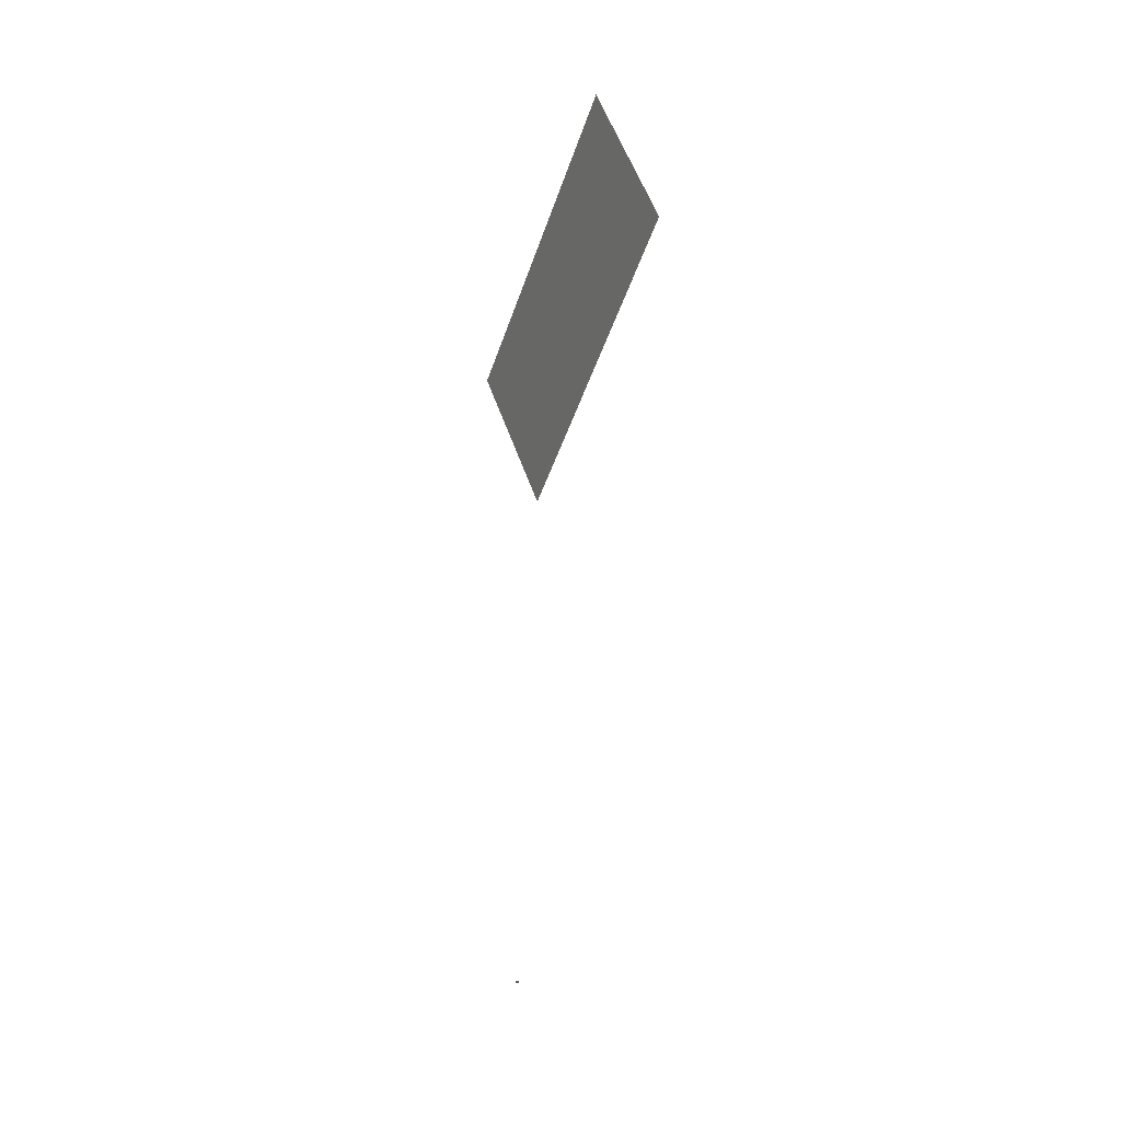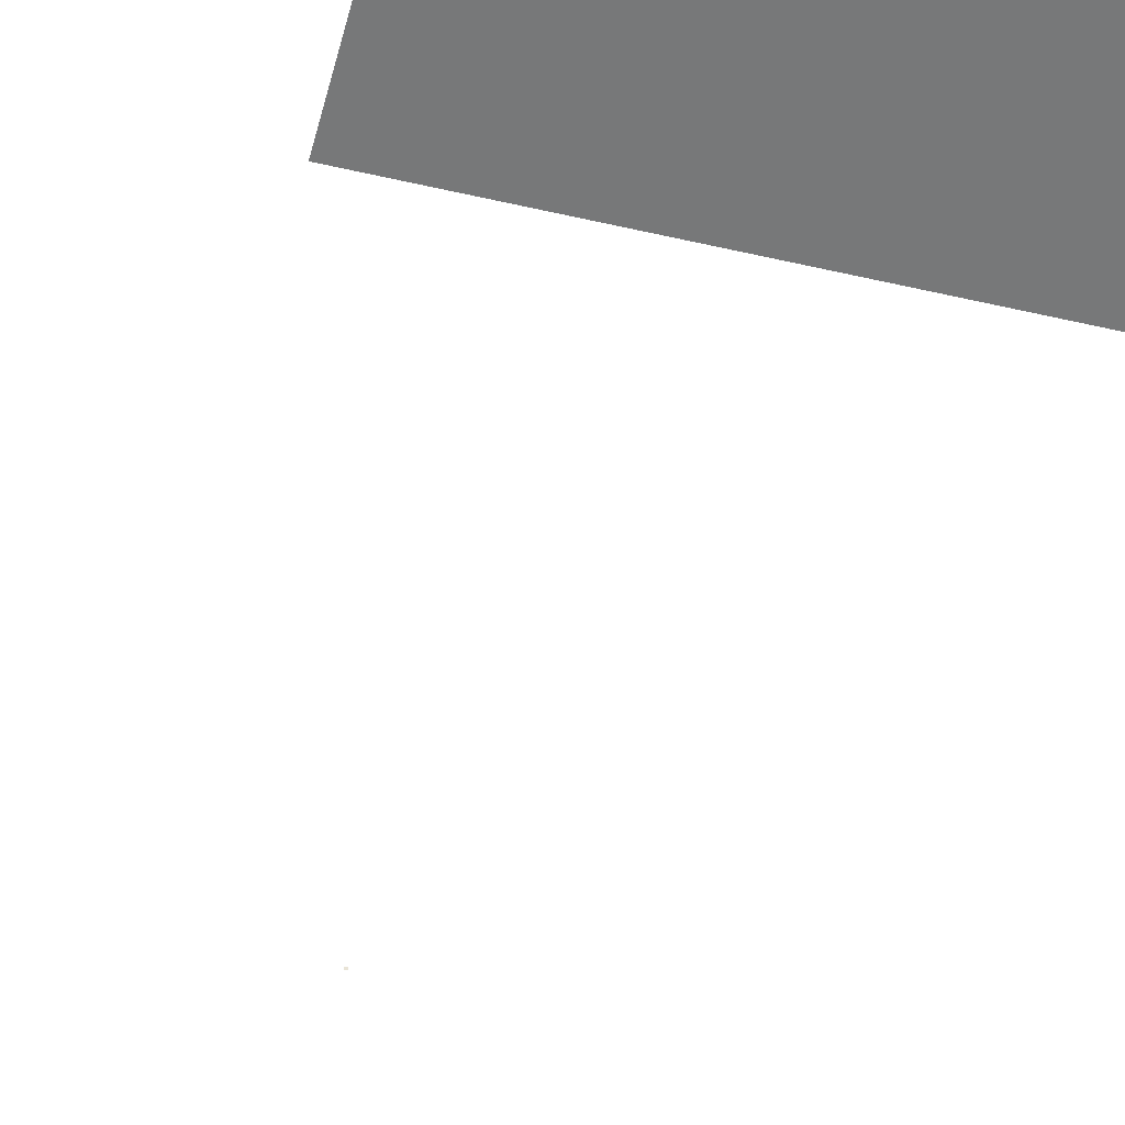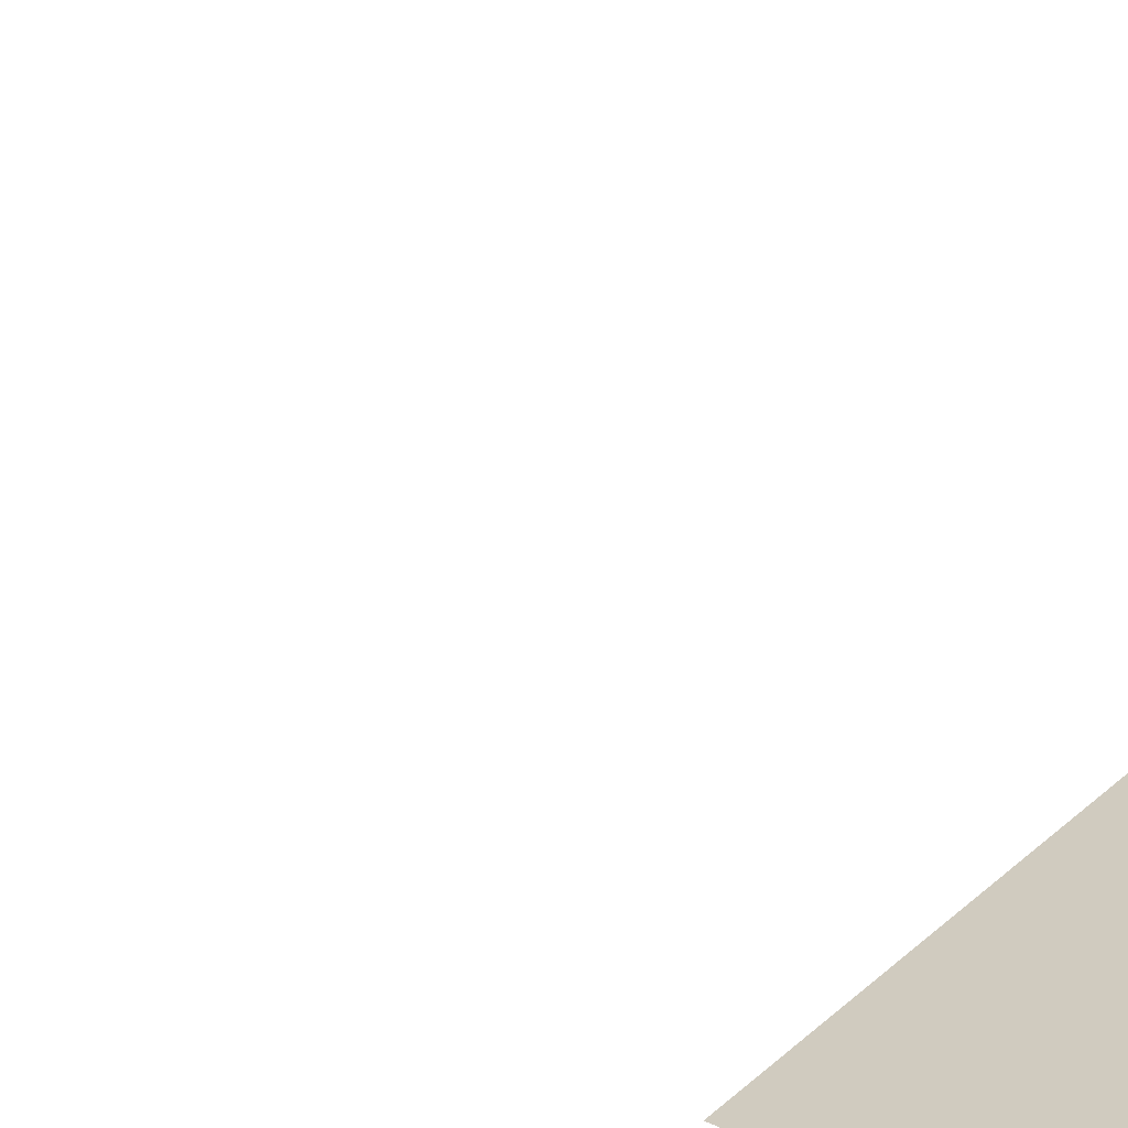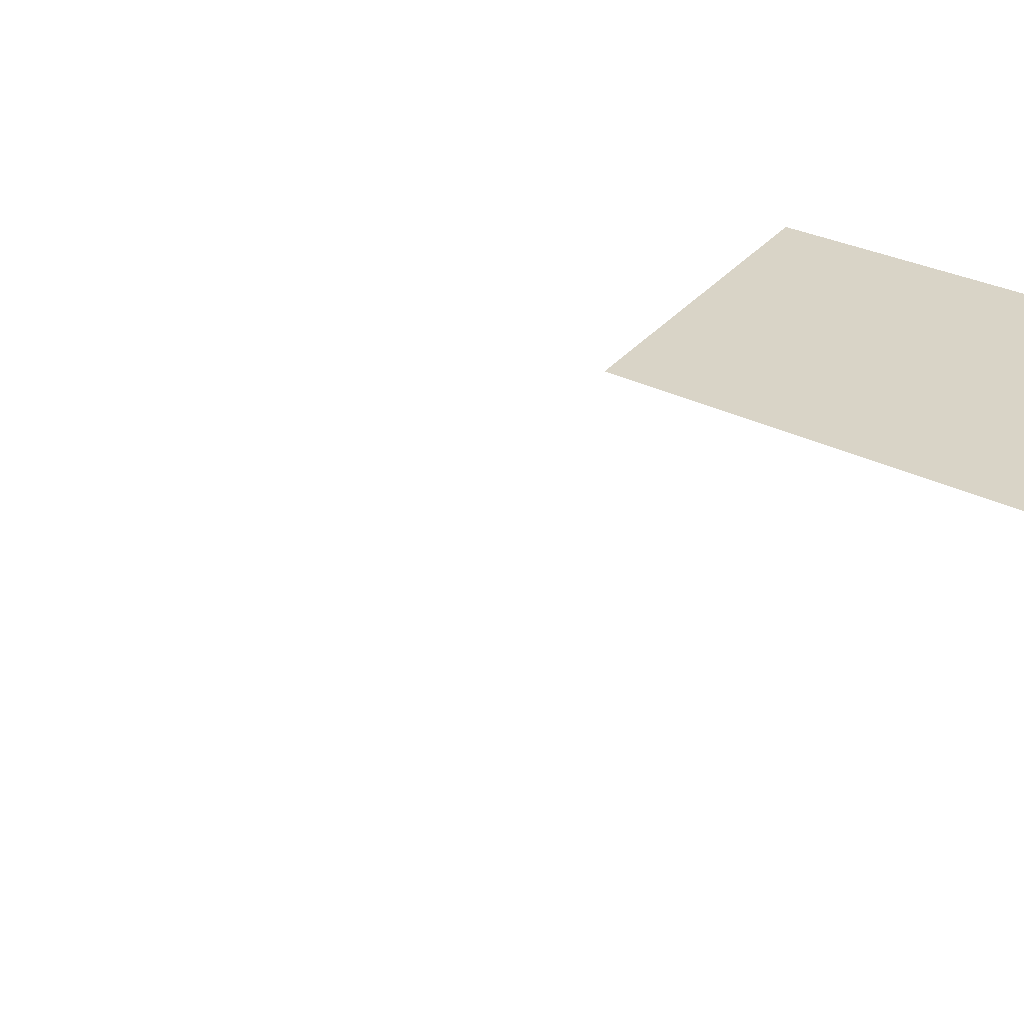
<metadata>
{"format":"obj","ext":"obj","renderer":"f3d","projection":"perspective","resolution":1024,"background":"white","views":[{"elev":-43.6,"azim":-107.3,"up":"+Z"},{"elev":-38.7,"azim":-16.7,"up":"+Y"},{"elev":41.1,"azim":-46.0,"up":"+Y"},{"elev":21.8,"azim":-134.3,"up":"+Y"}]}
</metadata>
<code>
o AlarmClock_30_AlarmClock_30_0_GeomSubset_3
v 0.0005 0.003293 -0.3287
v -0.0005 0.003293 -0.3287
v 0.0005 0.004293 -0.3287
v -0.0005 0.004293 -0.3287
v 0.0005 0.003293 -0.3287
v -0.0005 0.003293 -0.3287
v 0.0005 0.004293 -0.3287
v -0.0005 0.004293 -0.3287
v 0.0005 0.003293 -0.3287
v -0.0005 0.003293 -0.3287
v 0.0005 0.004293 -0.3287
v -0.0005 0.004293 -0.3287
v 0.0005 0.003293 -0.3287
v -0.0005 0.003293 -0.3287
v 0.0005 0.004293 -0.3287
v -0.0005 0.004293 -0.3287
v 0.0005 0.003293 -0.3287
v -0.0005 0.003293 -0.3287
v 0.0005 0.004293 -0.3287
v -0.0005 0.004293 -0.3287
v 0.09797 -0.03845 -0.04546
v 0.09802 -0.03962 -0.04294
v 0.0999 -0.03782 -0.04363
v -0.0999 -0.03782 -0.04363
v -0.09797 -0.03961 -0.04289
v -0.09797 -0.03845 -0.04546
v 0.0999 0.002793 0.07389
v 0.09797 0.001005 0.07463
v 0.09797 0.003425 0.07572
v -0.09797 0.003425 0.07572
v -0.09791 0.000987 0.07457
v -0.0999 0.002793 0.07389
v 0.09684 0.01596 0.06781
v 0.0999 0.01445 0.0695
v 0.09806 0.01512 0.07127
v -0.09684 0.01596 0.0678
v -0.09803 0.01509 0.07128
v -0.0999 0.0145 0.06952
v 0.09637 -0.0242 -0.04806
v 0.09798 -0.02683 -0.04988
v 0.0999 -0.02617 -0.04815
v -0.09637 -0.0242 -0.04806
v -0.0999 -0.02619 -0.04809
v -0.09803 -0.02679 -0.0499
v 0.03185 -0.002764 0.007708
v 0.03311 -0.003839 0.01069
v 0.02992 -0.001773 0.009617
v -0.02992 -0.001773 0.009617
v -0.03308 -0.003848 0.01066
v -0.03185 -0.002764 0.007707
v -0.03187 -0.005491 0.000148
v -0.03281 -0.008394 -0.002462
v -0.02999 -0.006519 -0.00173
v 0.03001 -0.006482 -0.001647
v 0.03285 -0.008359 -0.002359
v 0.03188 -0.005462 0.00023
v 0.03184 0.01766 0.000424
v 0.03184 0.01047 0.007613
v 0.02995 0.01253 0.009617
v 0.02995 0.01963 0.002519
v -0.02995 0.01963 0.002519
v -0.02999 0.01257 0.009617
v -0.03184 0.01054 0.007649
v -0.03184 0.01766 0.000424
v -0.03184 0.01059 -0.006749
v -0.03184 0.00342 0.000409
v -0.02993 0.001518 -0.001583
v -0.02992 0.008642 -0.008685
v 0.02992 0.008642 -0.008682
v 0.02995 0.001542 -0.001571
v 0.03185 0.003416 0.000389
v 0.03184 0.01059 -0.006749
v 0.03288 0.02056 -0.06721
v 0.03184 0.01772 -0.0653
v 0.02994 0.01963 -0.06531
v -0.03288 0.02056 -0.06721
v -0.02992 0.01963 -0.06529
v -0.03184 0.01774 -0.06532
v -0.03274 0.007569 -0.06721
v -0.03184 0.01056 -0.06529
v -0.02995 0.008642 -0.06532
v 0.03274 0.007569 -0.06721
v 0.02993 0.008642 -0.0653
v 0.03184 0.01055 -0.0653
v 0.05026 0.03644 -0.06721
v 0.05128 0.03899 -0.06901
v 0.05346 0.03723 -0.06901
v -0.05346 0.03723 -0.06901
v -0.05132 0.03899 -0.06897
v -0.0503 0.03645 -0.06721
v -0.05152 0.03706 -0.07868
v -0.05115 0.03899 -0.07675
v -0.05349 0.0371 -0.07675
v 0.05349 0.0371 -0.07675
v 0.05133 0.03899 -0.07692
v 0.05152 0.03706 -0.07868
v -0.06689 -0.03502 -0.06908
v -0.06857 -0.03301 -0.06903
v -0.06557 -0.03099 -0.06721
v -0.06655 -0.03304 -0.07868
v -0.06855 -0.03291 -0.07676
v -0.06684 -0.03502 -0.07676
v 0.06856 -0.03295 -0.06908
v 0.06695 -0.03502 -0.06903
v 0.06557 -0.03099 -0.06721
v 0.06655 -0.03304 -0.07868
v 0.06684 -0.03502 -0.07676
v 0.06855 -0.03291 -0.07676
v -0.08802 -0.03098 -0.01792
v 0.08807 -0.03099 -0.01796
v -0.08798 -0.002259 0.06518
v 0.08803 -0.002242 0.06523
v -0.08509 -0.02637 -0.01524
v 0.08515 -0.02638 -0.01527
v -0.08506 -0.000434 0.0598
v 0.08511 -0.000421 0.05985
v -0.03184 0.01514 0.004888
v -0.03184 0.008049 -0.002318
v -0.02992 0.006122 -0.004282
v 0.02994 0.006133 -0.004275
v 0.03184 0.008045 -0.002328
v 0.03184 0.0151 0.00487
v 0.02995 0.01712 0.00692
v -0.02997 0.01714 0.00692
f 13 14 16 15
f 114 113 115 116

</code>
